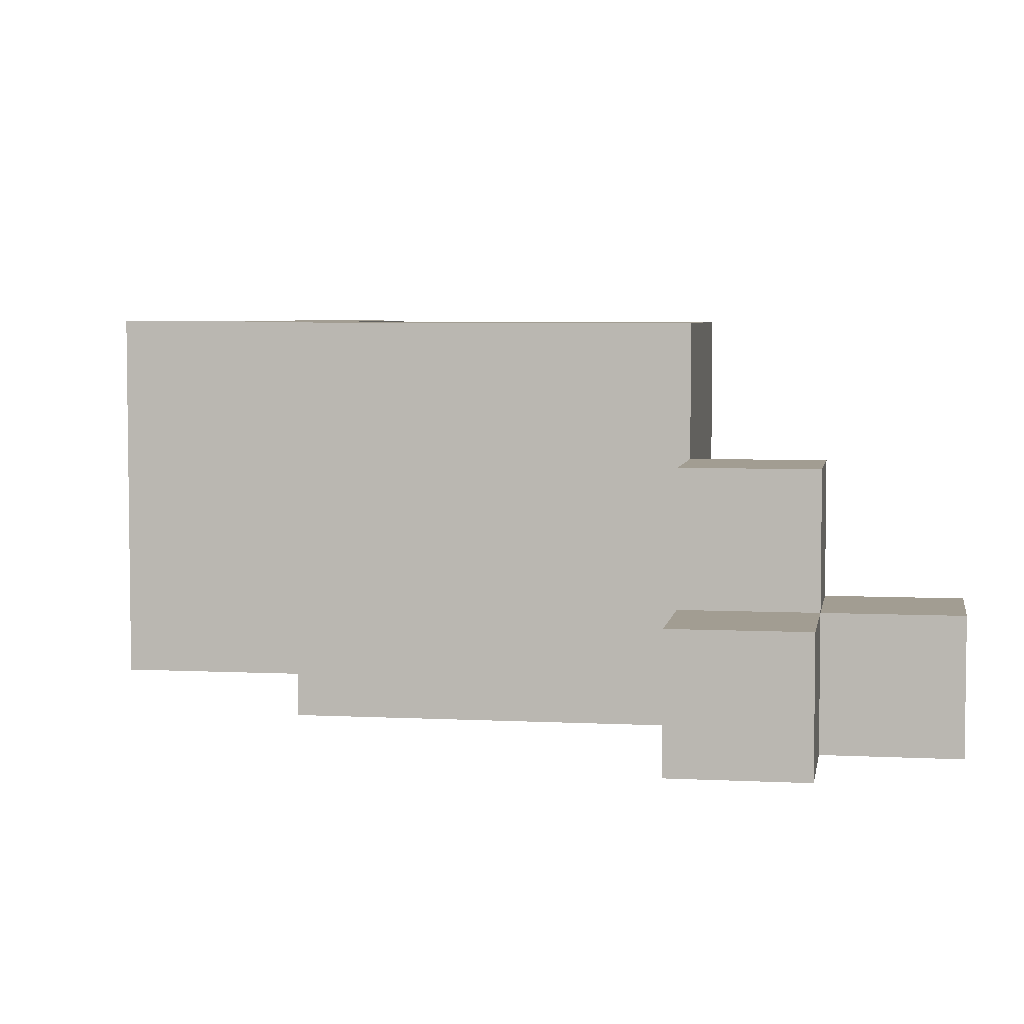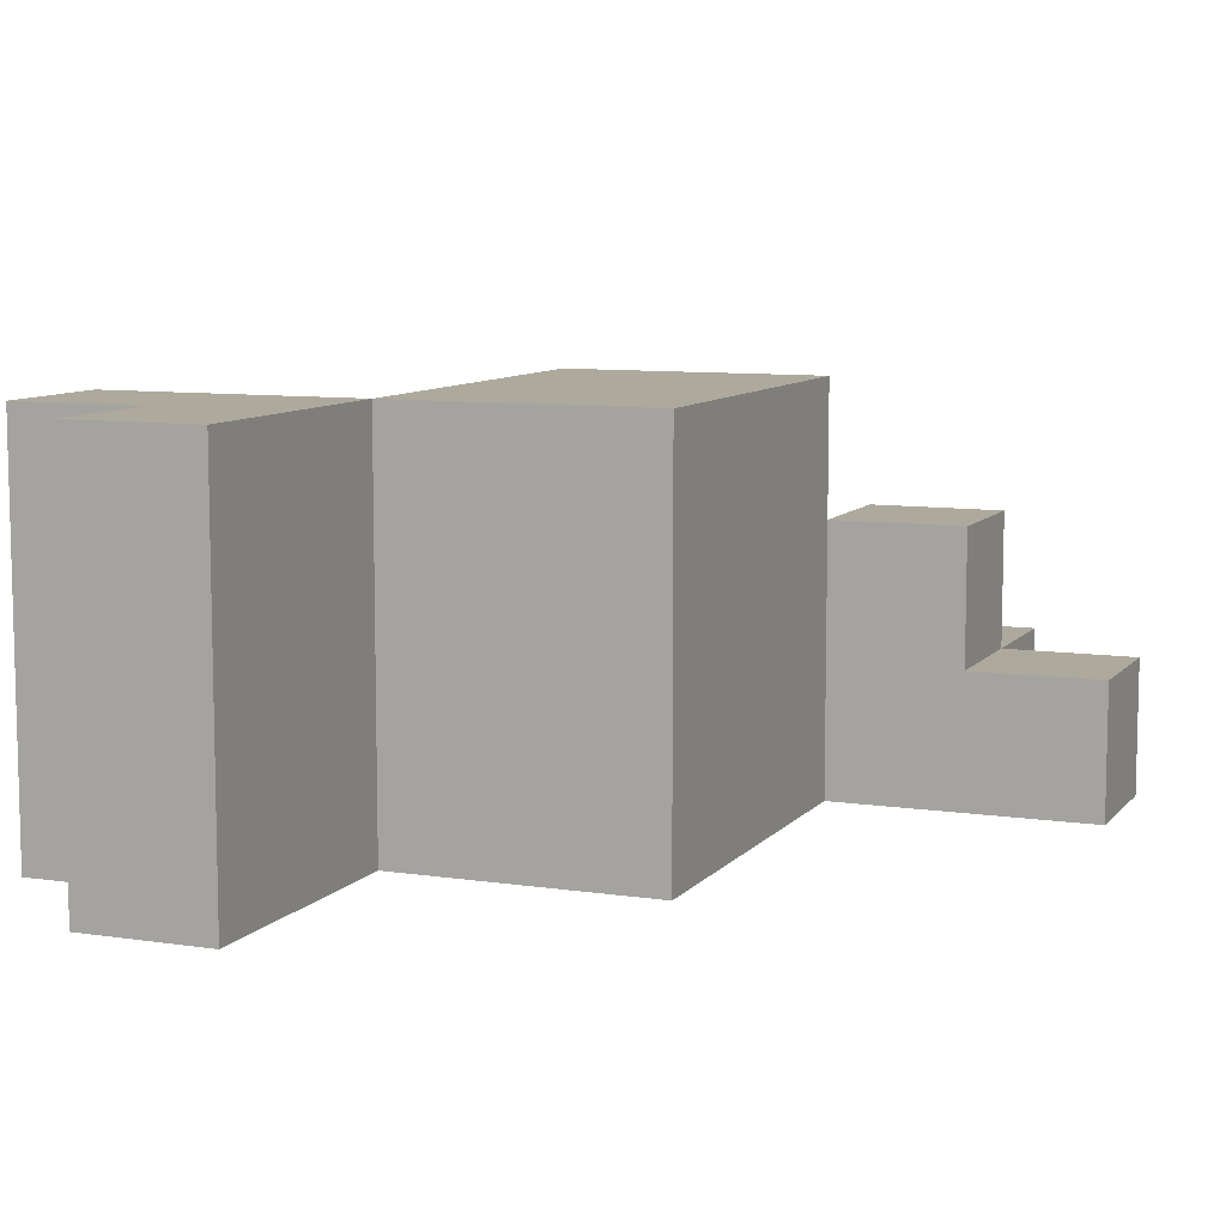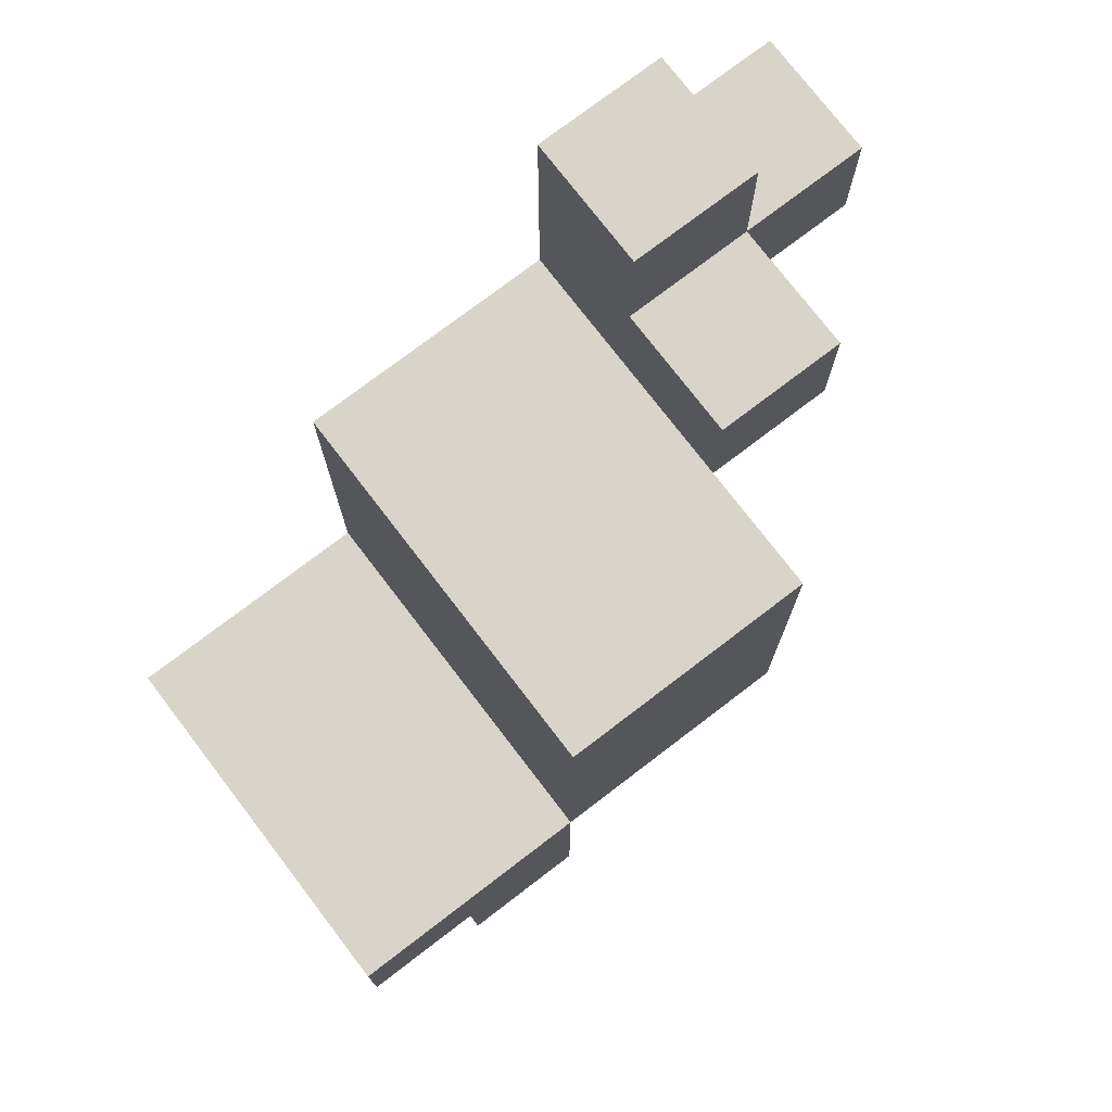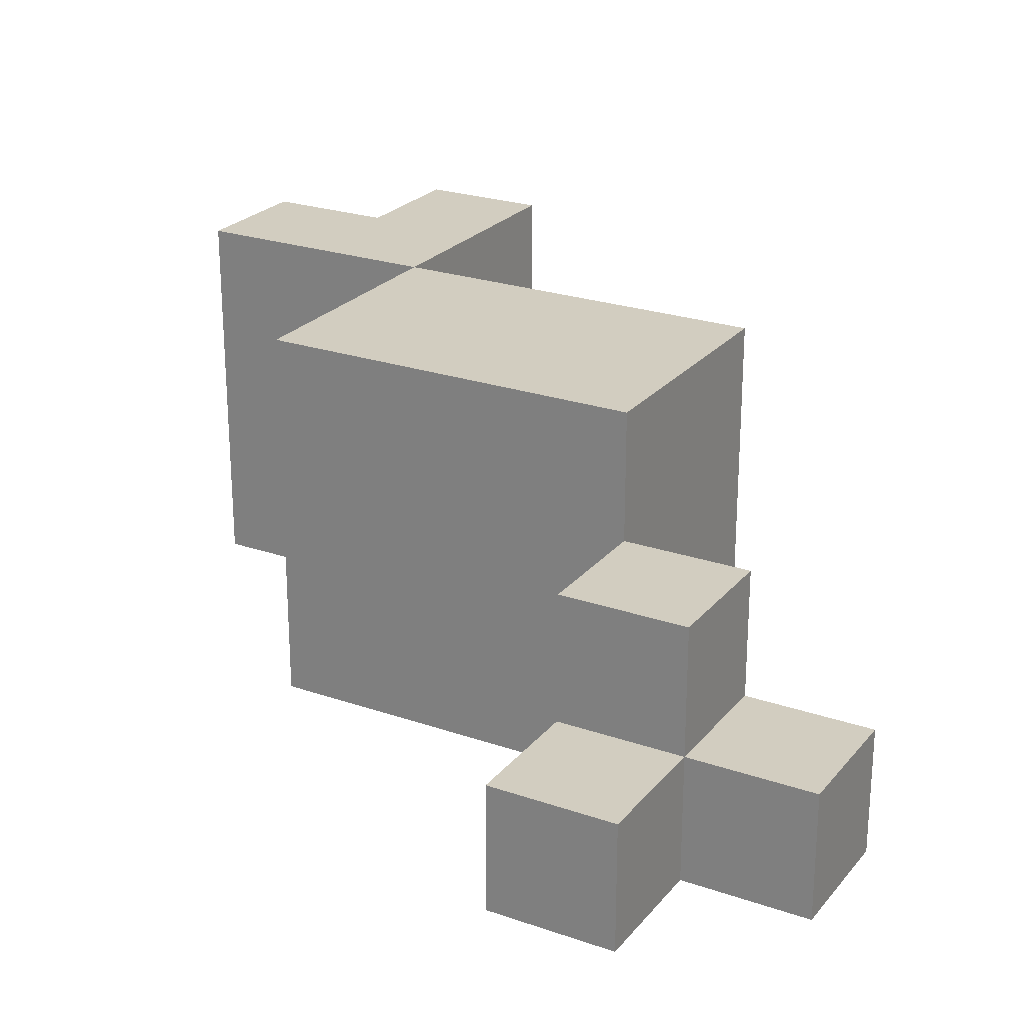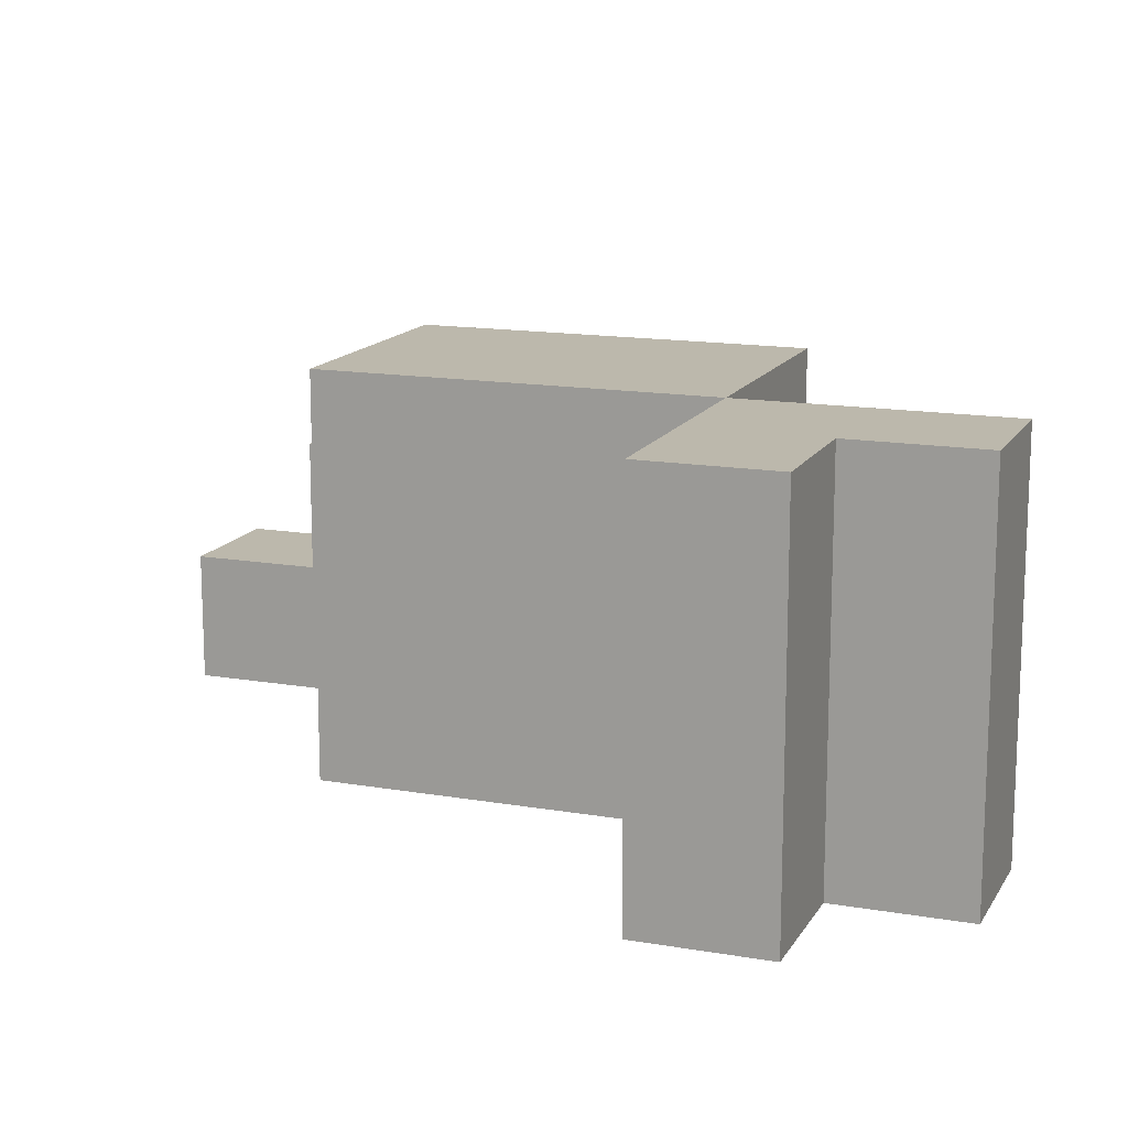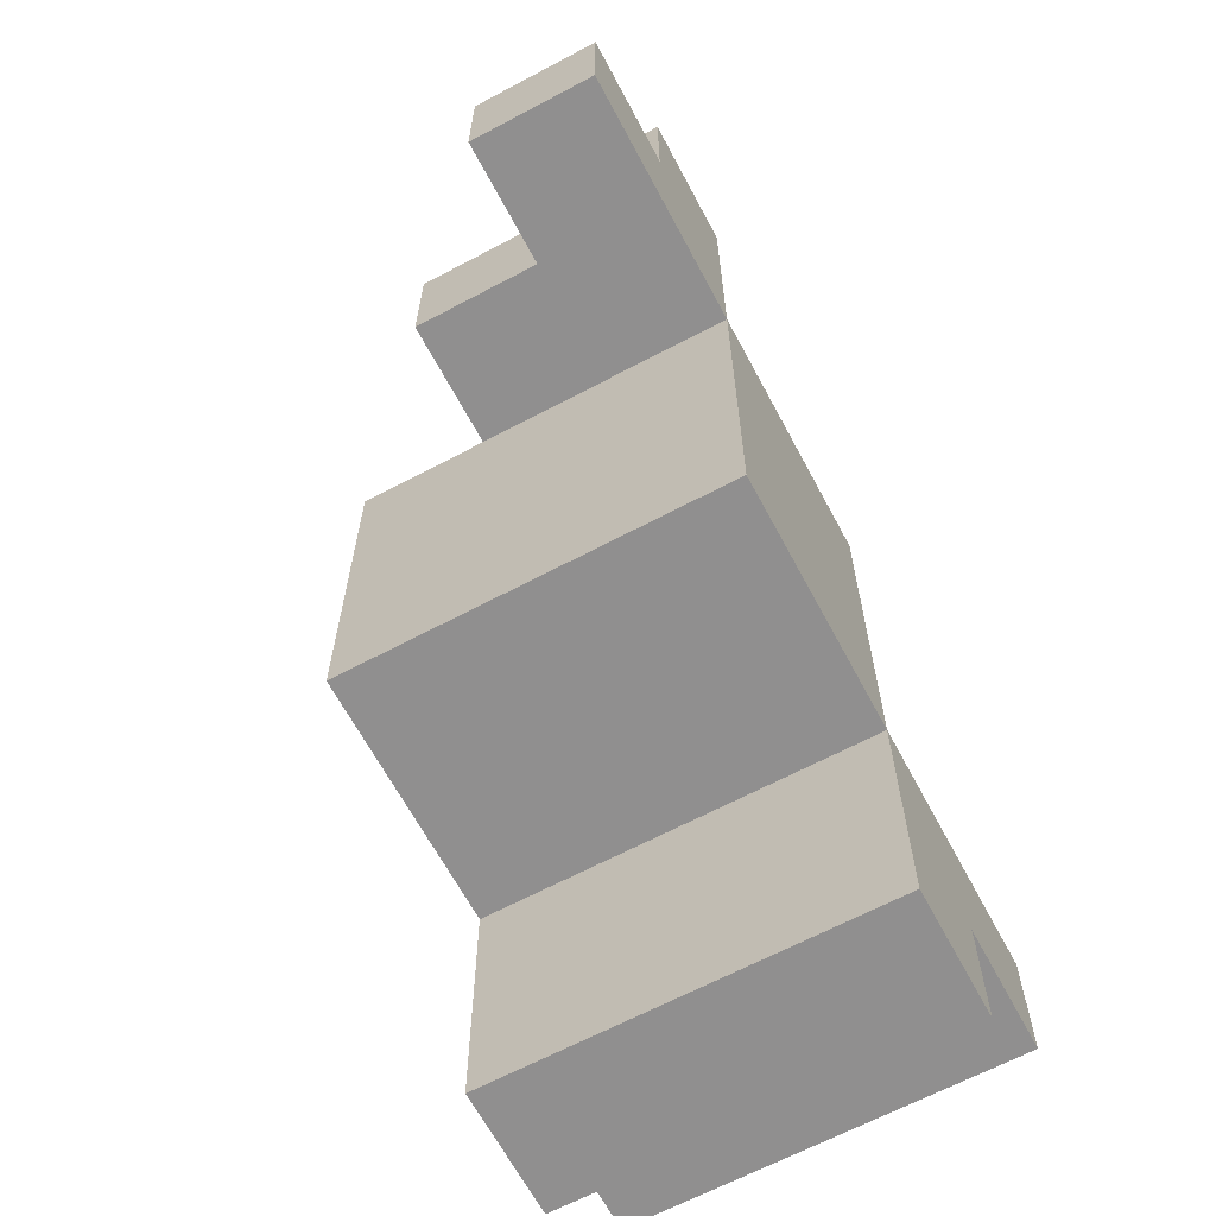
<metadata>
{"format":"obj","ext":"obj","renderer":"f3d","projection":"perspective","resolution":1024,"background":"white","views":[{"elev":4.9,"azim":99.3,"up":"+Z"},{"elev":8.8,"azim":22.2,"up":"+Z"},{"elev":75.5,"azim":-37.4,"up":"+Y"},{"elev":24.4,"azim":119.6,"up":"+Z"},{"elev":14.6,"azim":-69.5,"up":"+Z"},{"elev":-65.4,"azim":118.1,"up":"+Y"}]}
</metadata>
<code>
o legl
v -1.7 0.6 -0.1
v -1.7 0.6 -0.4
v -1.7 0.7 -0.1
v -1.7 0.7 -0.4
v -1.6 0.5 -0.1
v -1.6 0.5 -0.4
v -1.6 0.6 -0.1
v -1.6 0.6 -0.4
v -1.5 0.7 -0.1
v -1.5 0.7 -0.4
v -1.5 1 -0.1
v -1.5 1 -0.4
v -1.3 1 -0.2
v -1.3 1 -0.4
v -1.3 1.1 -0.2
v -1.3 1.1 -0.3
v -1.3 1.2 -0.3
v -1.3 1.2 -0.4
v -1.5 0.5 -0.1
v -1.5 0.5 -0.4
v -1.5 0.6 -0.1
v -1.5 0.6 -0.4
v -1.5 0.7 -0.1
v -1.5 0.7 -0.4
v -1.3 0.7 -0.1
v -1.3 0.7 -0.4
v -1.3 1 -0.1
v -1.3 1 -0.2
v -1.3 1 -0.4
v -1.2 1 -0.2
v -1.2 1 -0.3
v -1.2 1.1 -0.2
v -1.2 1.1 -0.3
v -1.2 1.1 -0.4
v -1.2 1.2 -0.3
v -1.2 1.2 -0.4
v -1.1 1 -0.3
v -1.1 1 -0.4
v -1.1 1.1 -0.3
v -1.1 1.1 -0.4
v -1.7 0.6 -0.1
v -1.7 0.7 -0.1
v -1.6 0.5 -0.1
v -1.6 0.6 -0.1
v -1.6 0.7 -0.1
v -1.5 0.5 -0.1
v -1.5 0.6 -0.1
v -1.5 0.7 -0.1
v -1.5 1 -0.1
v -1.3 0.7 -0.1
v -1.3 1 -0.1
v -1.3 1 -0.2
v -1.3 1.1 -0.2
v -1.2 1 -0.2
v -1.2 1.1 -0.2
v -1.3 1.1 -0.3
v -1.3 1.2 -0.3
v -1.2 1 -0.3
v -1.2 1.1 -0.3
v -1.2 1.2 -0.3
v -1.1 1 -0.3
v -1.1 1.1 -0.3
v -1.7 0.6 -0.4
v -1.7 0.7 -0.4
v -1.6 0.5 -0.4
v -1.6 0.6 -0.4
v -1.6 0.7 -0.4
v -1.5 0.5 -0.4
v -1.5 0.6 -0.4
v -1.5 0.7 -0.4
v -1.5 1 -0.4
v -1.3 0.7 -0.4
v -1.3 1 -0.4
v -1.3 1.2 -0.4
v -1.2 1.1 -0.4
v -1.2 1.2 -0.4
v -1.1 1 -0.4
v -1.1 1.1 -0.4
v -1.6 0.5 -0.1
v -1.5 0.5 -0.1
v -1.6 0.5 -0.4
v -1.5 0.5 -0.4
v -1.7 0.6 -0.1
v -1.6 0.6 -0.1
v -1.7 0.6 -0.4
v -1.6 0.6 -0.4
v -1.5 0.7 -0.1
v -1.3 0.7 -0.1
v -1.5 0.7 -0.4
v -1.3 0.7 -0.4
v -1.3 1 -0.2
v -1.2 1 -0.2
v -1.2 1 -0.3
v -1.1 1 -0.3
v -1.3 1 -0.4
v -1.1 1 -0.4
v -1.7 0.7 -0.1
v -1.6 0.7 -0.1
v -1.5 0.7 -0.1
v -1.7 0.7 -0.4
v -1.6 0.7 -0.4
v -1.5 0.7 -0.4
v -1.5 1 -0.1
v -1.3 1 -0.1
v -1.3 1 -0.2
v -1.5 1 -0.4
v -1.3 1 -0.4
v -1.3 1.1 -0.2
v -1.2 1.1 -0.2
v -1.3 1.1 -0.3
v -1.2 1.1 -0.3
v -1.1 1.1 -0.3
v -1.2 1.1 -0.4
v -1.1 1.1 -0.4
v -1.3 1.2 -0.3
v -1.2 1.2 -0.3
v -1.3 1.2 -0.4
v -1.2 1.2 -0.4
f 3 2 1
f 4 2 3
f 7 6 5
f 8 6 7
f 11 10 9
f 12 10 11
f 15 14 13
f 16 14 15
f 17 14 16
f 18 14 17
f 19 20 21
f 21 20 22
f 21 22 23
f 23 22 24
f 25 26 27
f 27 26 28
f 28 26 29
f 30 31 32
f 32 31 33
f 33 34 35
f 35 34 36
f 37 38 39
f 39 38 40
f 44 42 41
f 45 42 44
f 46 44 43
f 47 45 44
f 47 44 46
f 48 45 47
f 50 49 48
f 51 49 50
f 54 53 52
f 55 53 54
f 59 57 56
f 60 57 59
f 61 59 58
f 62 59 61
f 63 64 66
f 66 64 67
f 65 66 68
f 66 67 69
f 68 66 69
f 69 67 70
f 70 71 72
f 72 71 73
f 73 74 75
f 75 74 76
f 73 75 77
f 77 75 78
f 81 80 79
f 82 80 81
f 85 84 83
f 86 84 85
f 89 88 87
f 90 88 89
f 93 92 91
f 95 93 91
f 95 94 93
f 96 94 95
f 97 98 100
f 98 99 101
f 100 98 101
f 101 99 102
f 103 104 105
f 103 105 106
f 106 105 107
f 108 109 110
f 110 109 111
f 111 112 113
f 113 112 114
f 115 116 117
f 117 116 118

</code>
